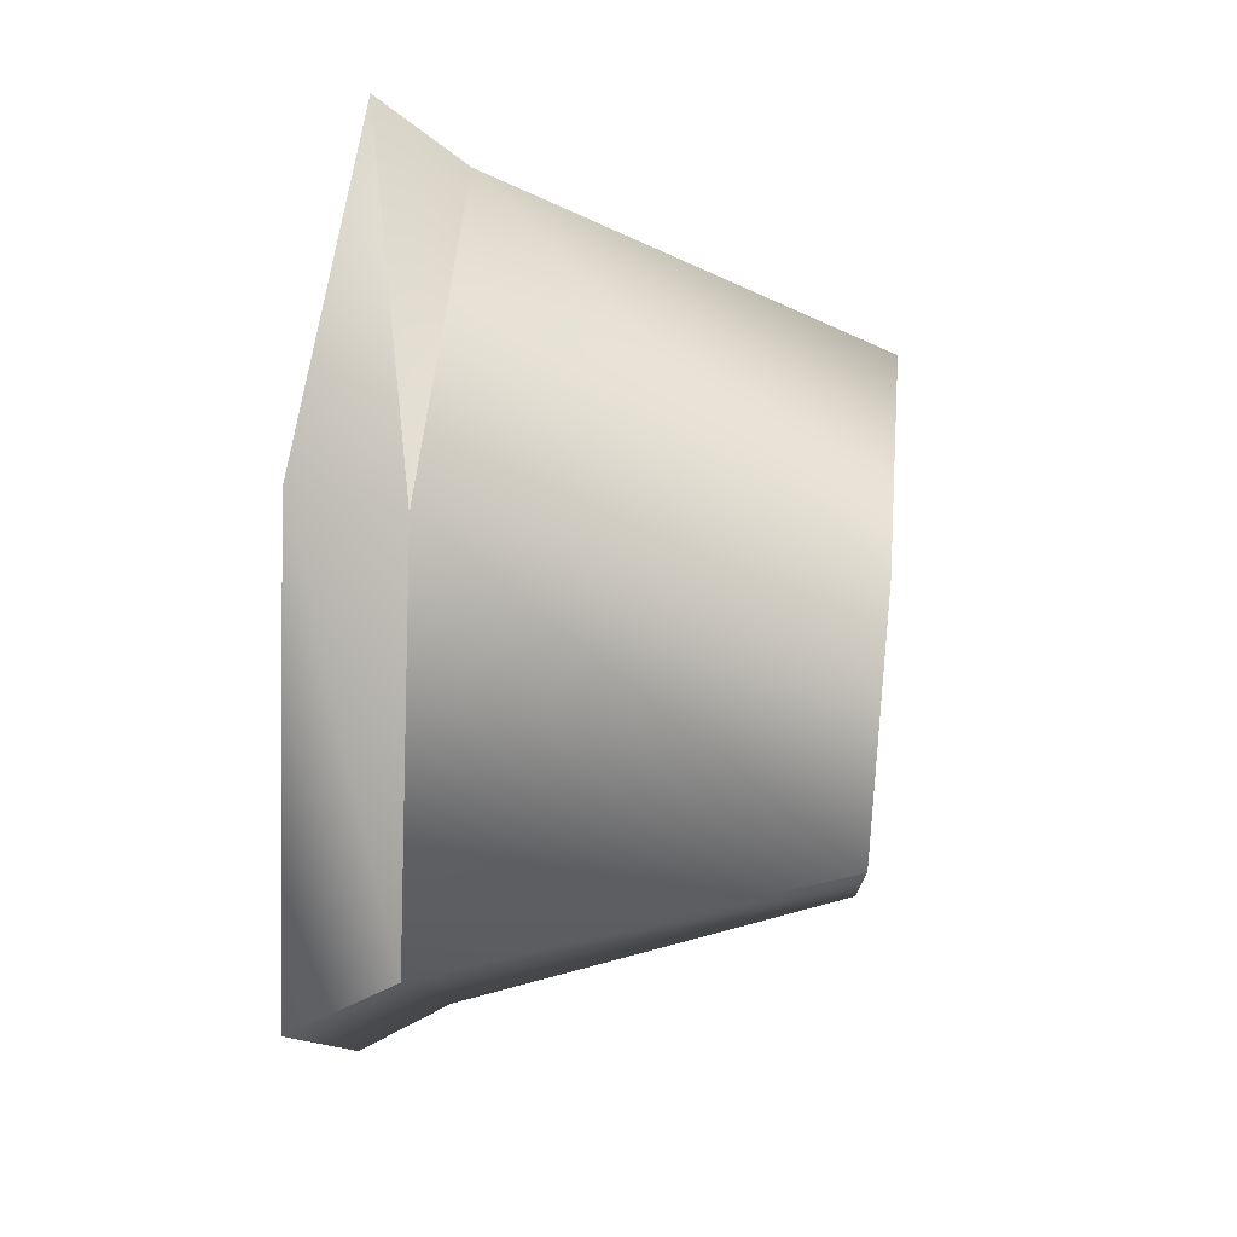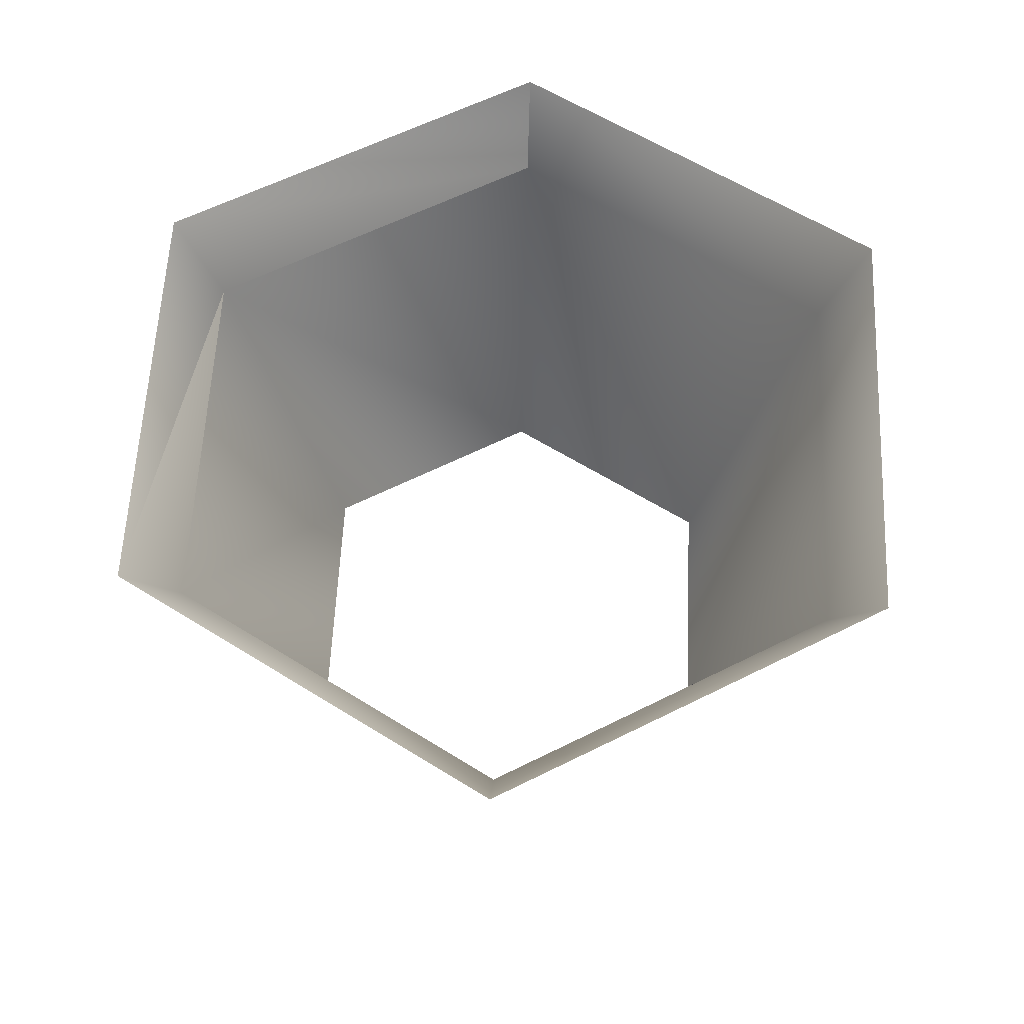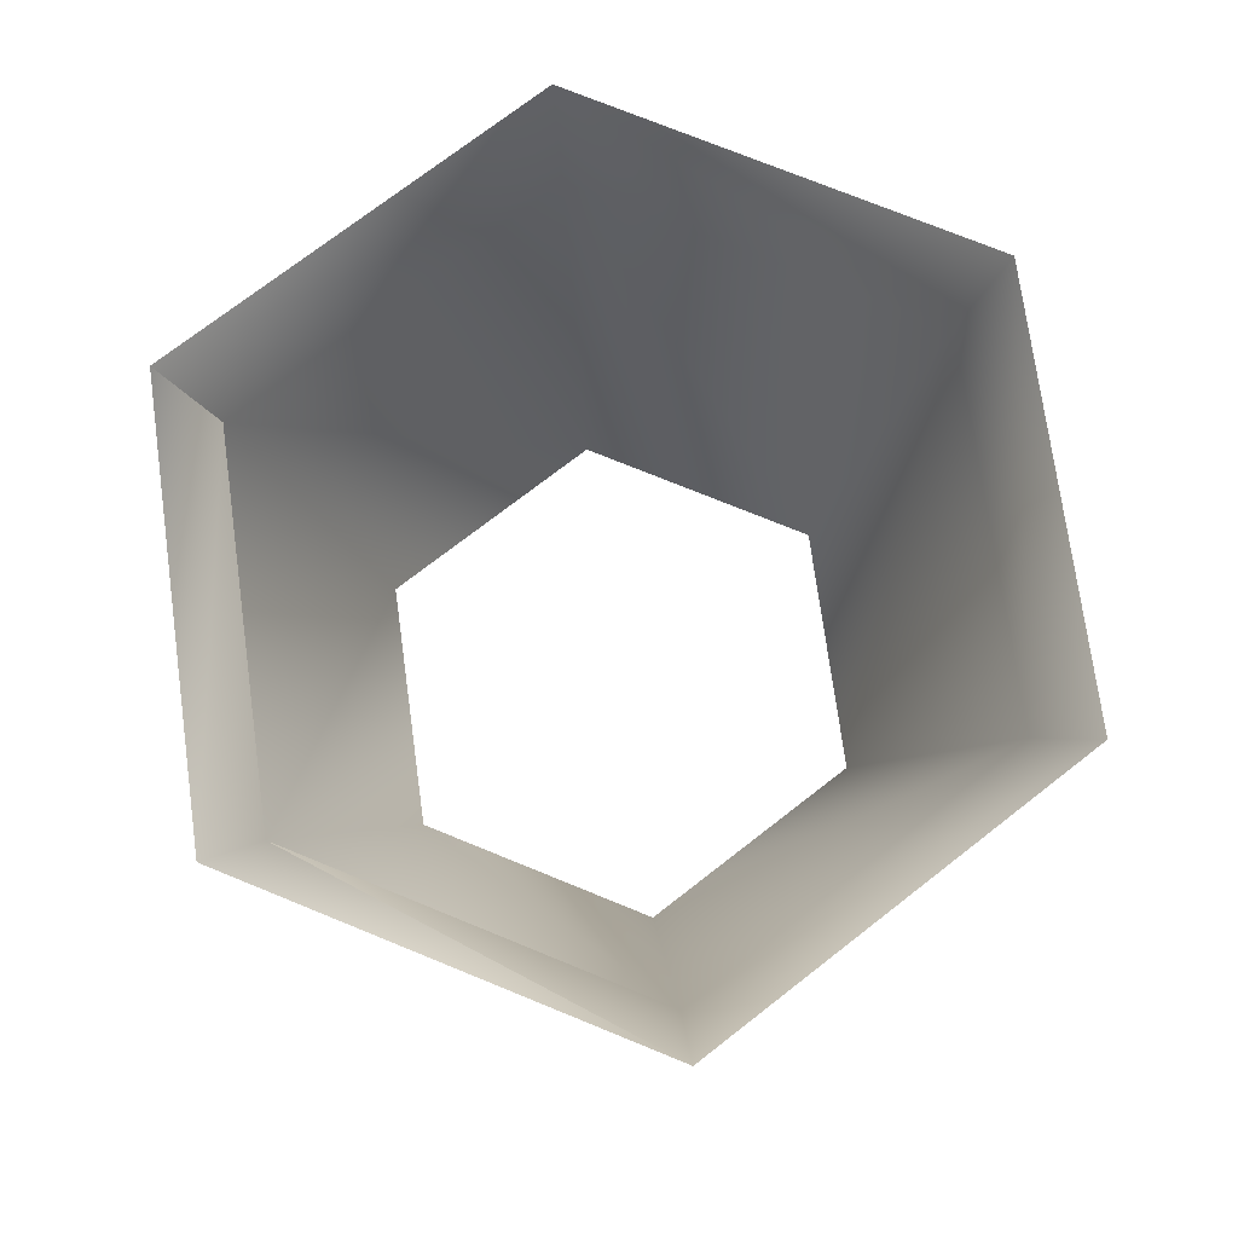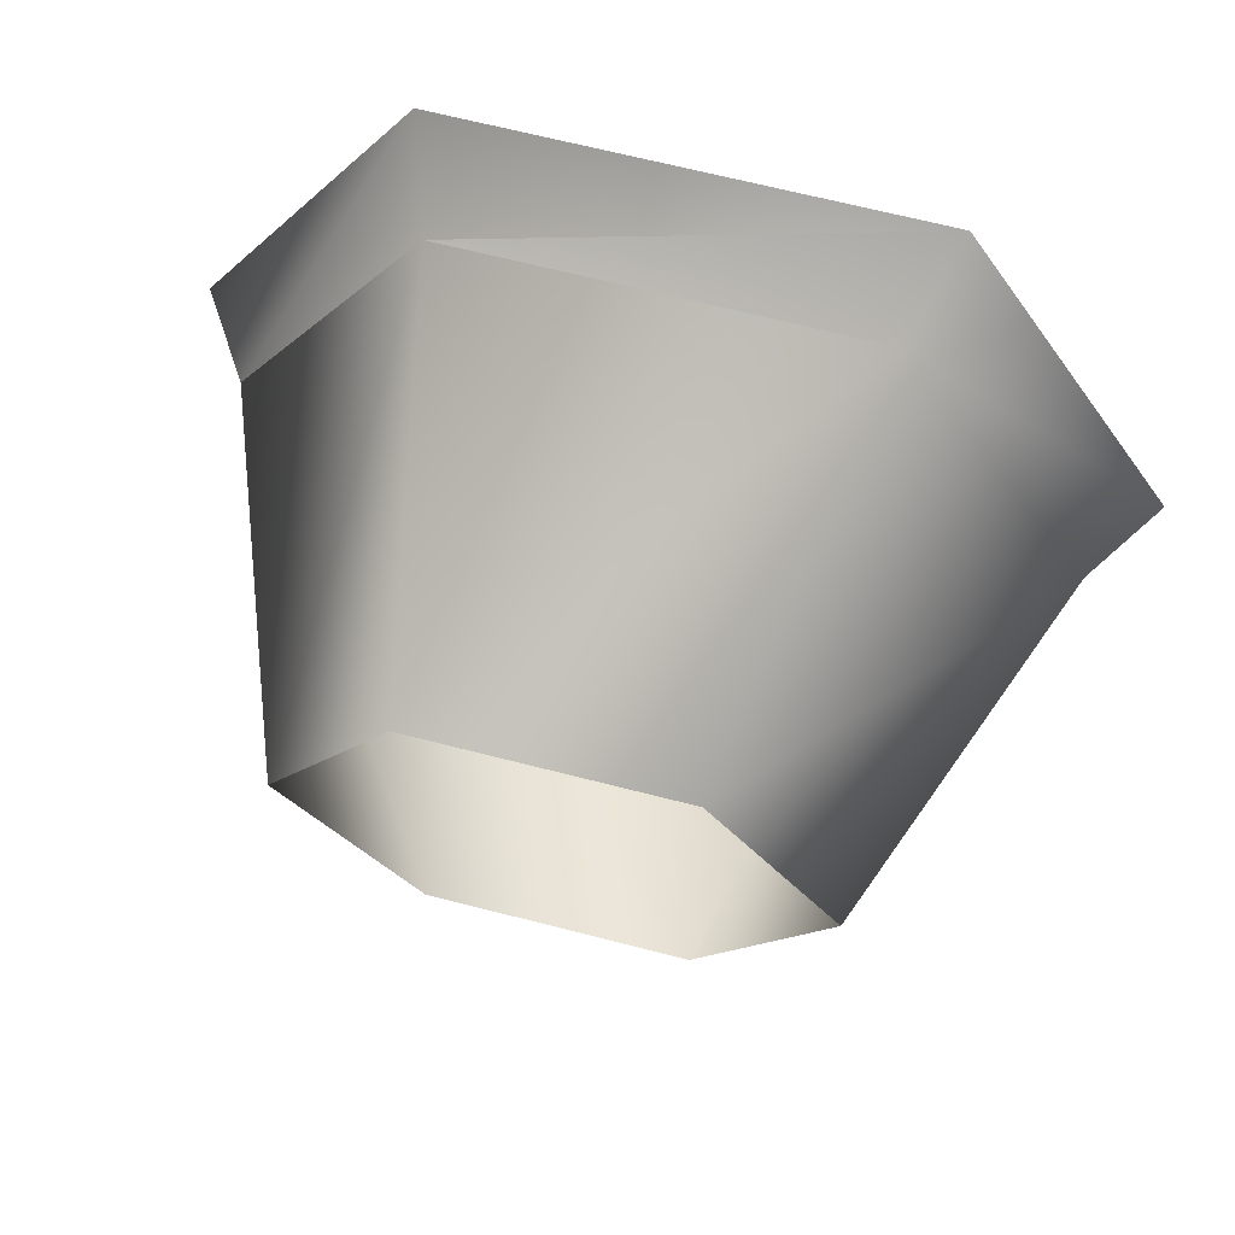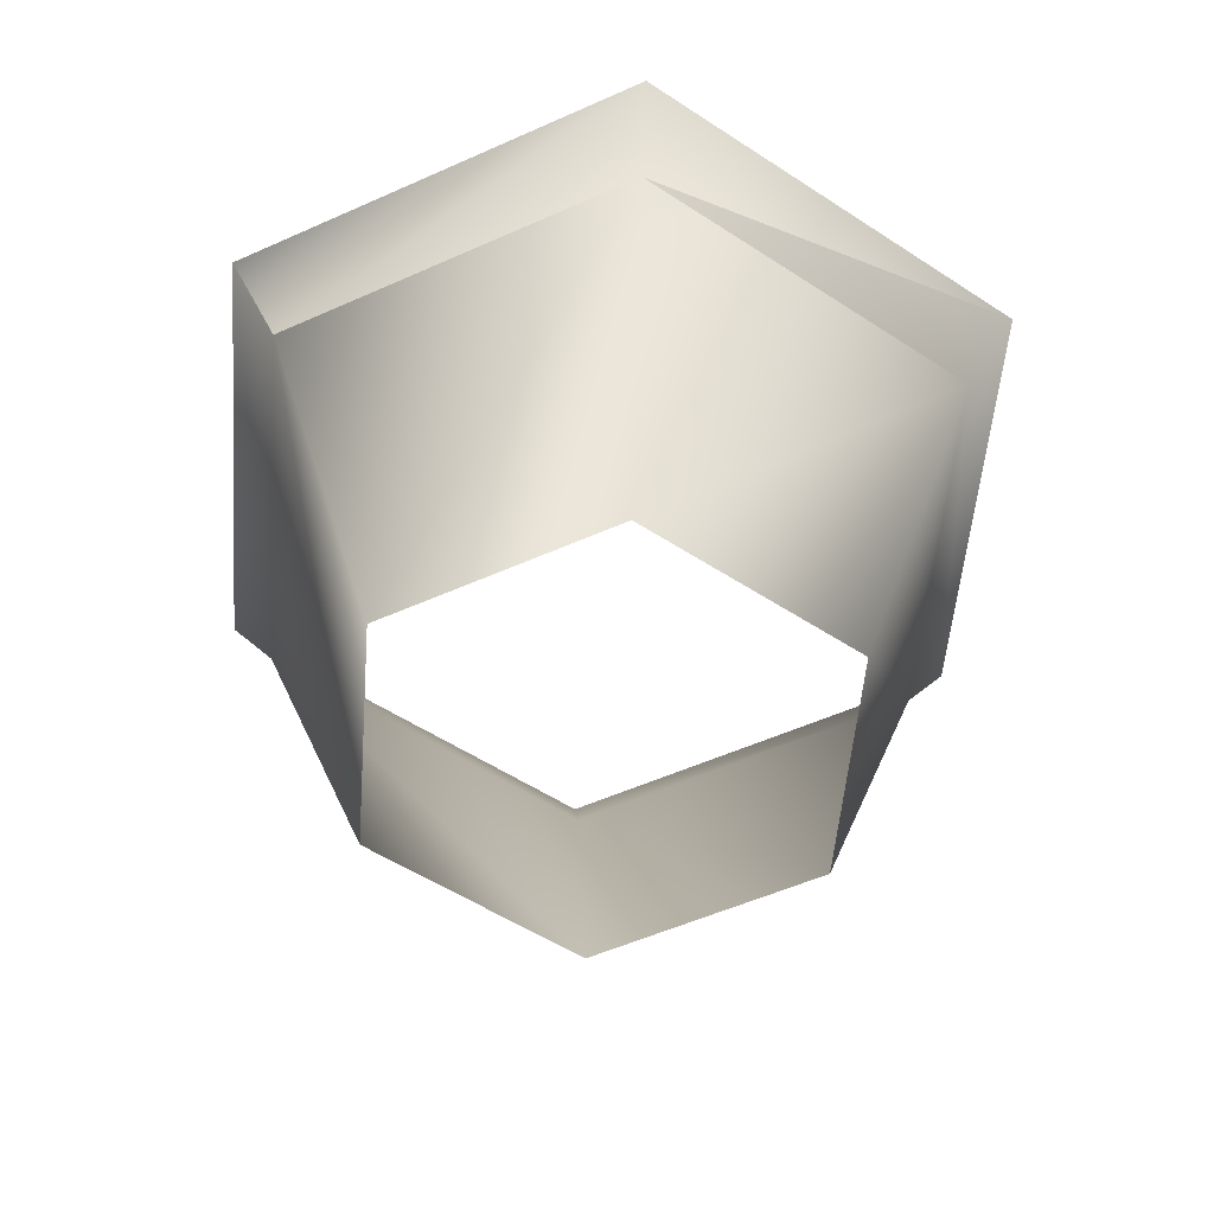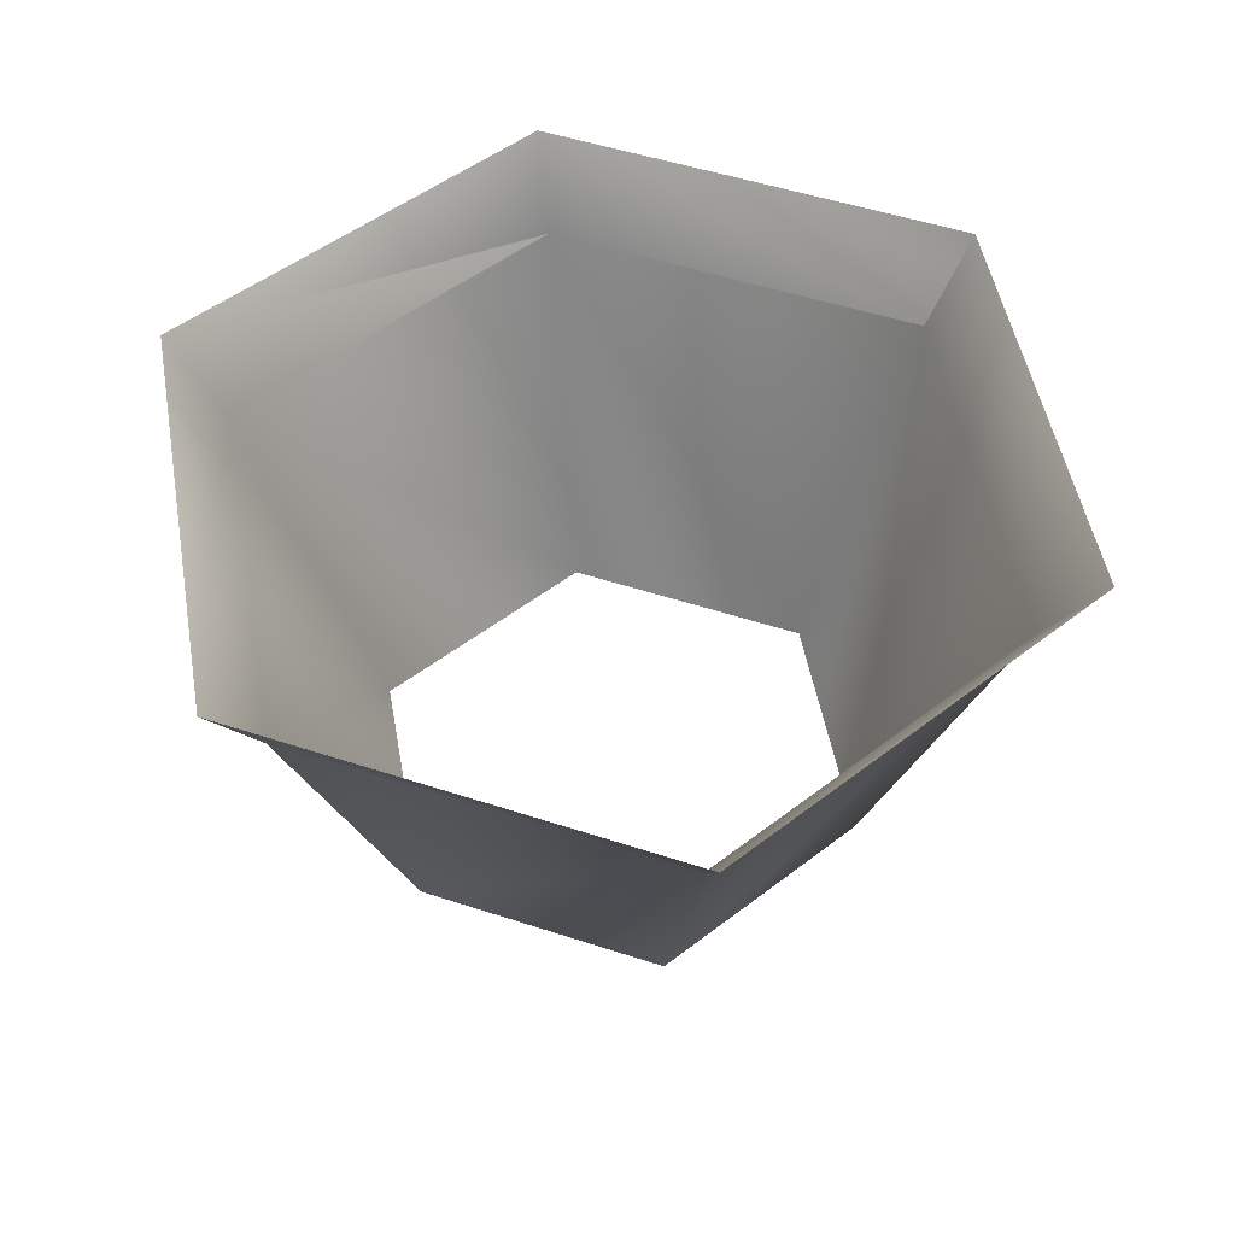
<metadata>
{"format":"obj","ext":"obj","renderer":"f3d","projection":"perspective","resolution":1024,"background":"white","views":[{"elev":49.8,"azim":-85.1,"up":"+Z"},{"elev":59.9,"azim":92.7,"up":"+Y"},{"elev":74.4,"azim":22.2,"up":"+Y"},{"elev":67.4,"azim":14.4,"up":"+Z"},{"elev":-54.4,"azim":-34.7,"up":"+Y"},{"elev":50.7,"azim":139.8,"up":"+Y"}]}
</metadata>
<code>
g sob72
v -0.2104 -2.012 0
v 0.3805 1.794 3.528
v -1.656 1.794 0
v 1.103 -2.012 2.276
v -1.656 1.794 0
v 0.0834 2.693 4.042
v -2.251 2.693 0
v 4.454 1.794 3.528
v 3.731 -2.012 2.276
v 4.751 2.693 4.042
v 0.3805 1.794 3.528
v 6.491 1.794 0
v 5.045 -2.012 0
v 7.085 2.693 0
v 4.454 1.794 -3.528
v 3.731 -2.012 -2.276
v 4.751 2.693 -4.042
v 0.3805 1.794 -3.528
v 1.103 -2.012 -2.276
v 0.0834 2.693 -4.042
f 3 1 2
f 2 1 4
f 7 5 6
f 6 5 2
f 2 4 8
f 8 4 9
f 6 2 10
f 10 11 8
f 8 9 12
f 12 9 13
f 10 8 14
f 14 8 12
f 12 13 15
f 15 13 16
f 14 12 17
f 17 12 15
f 15 16 18
f 18 16 19
f 17 15 20
f 20 15 18
f 18 19 3
f 3 19 1
f 20 18 7
f 7 18 3

</code>
